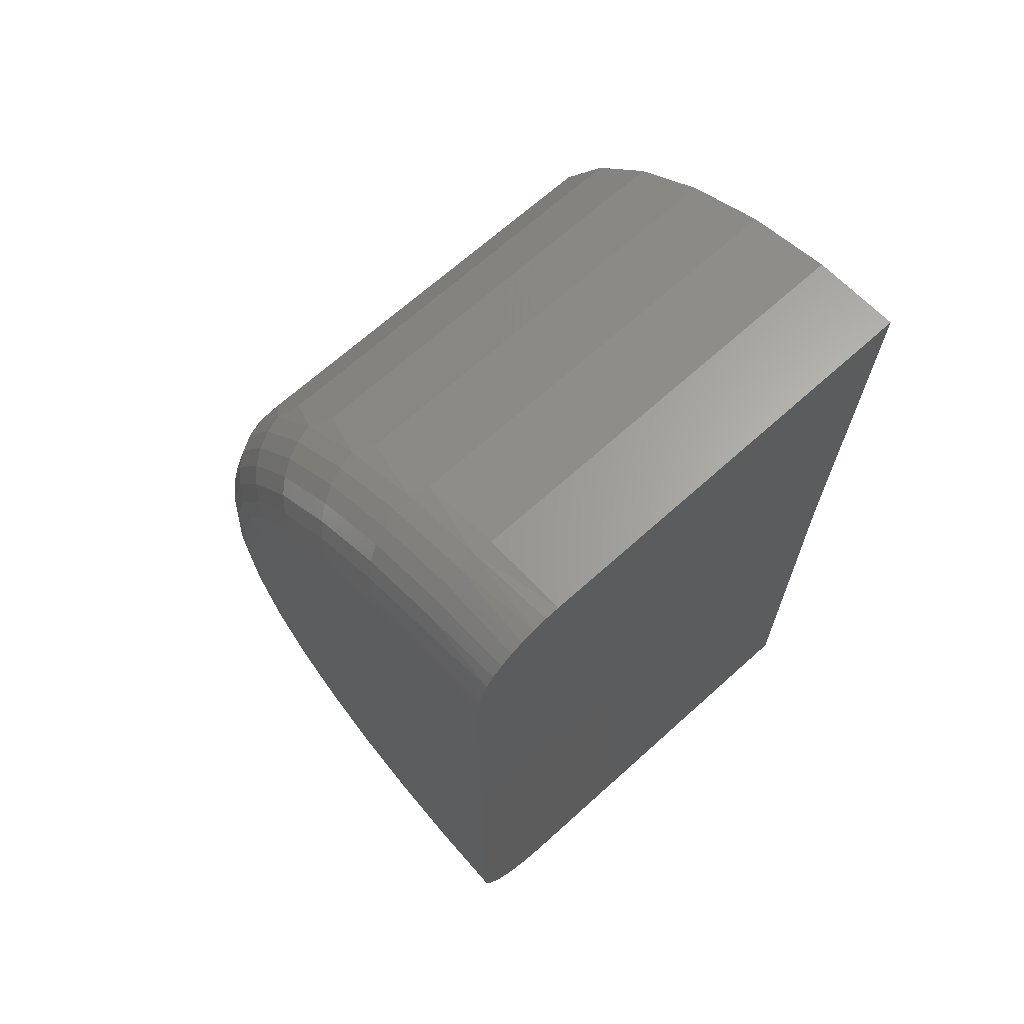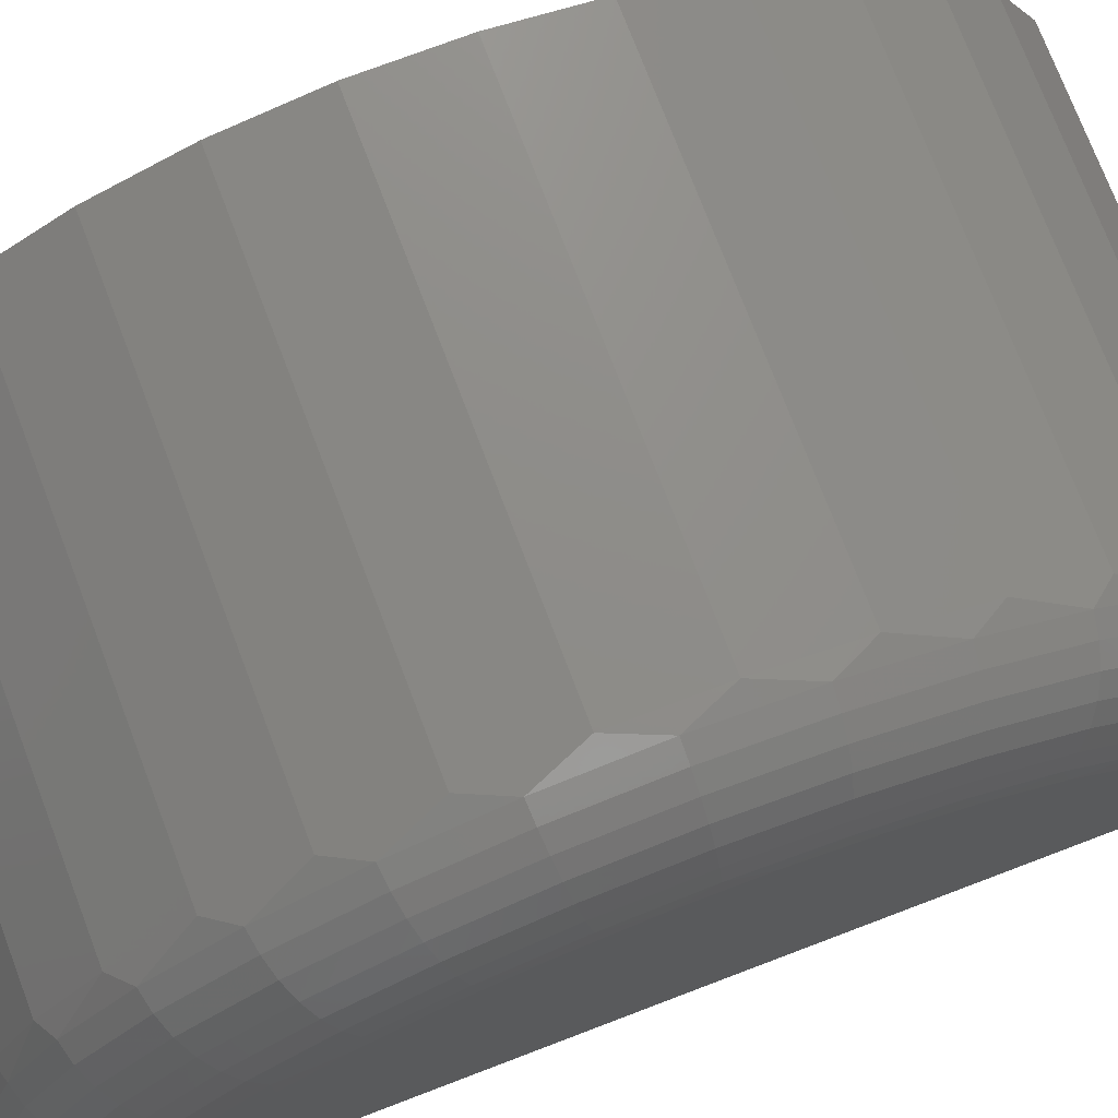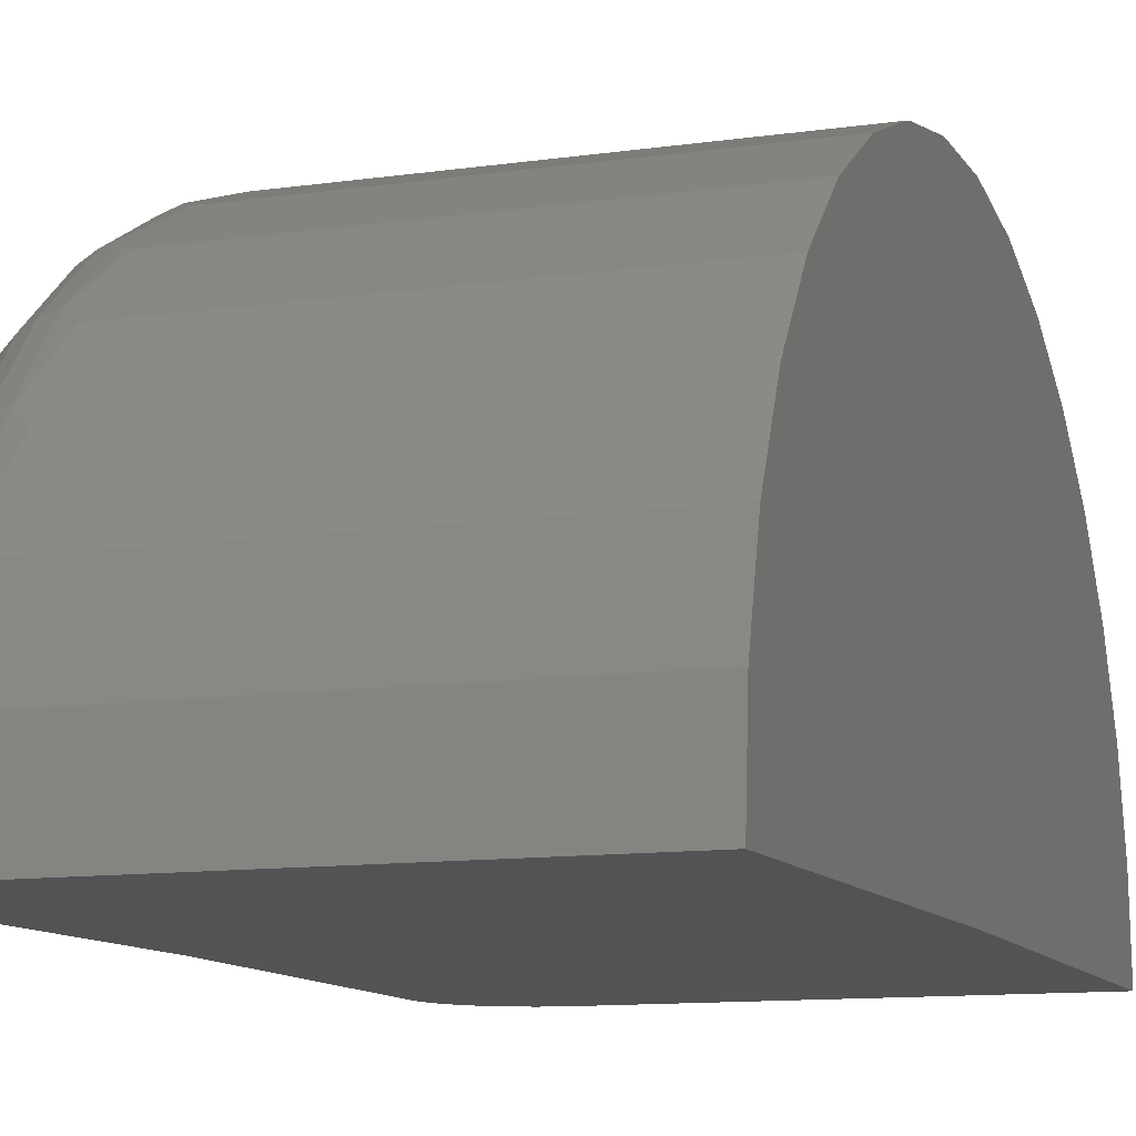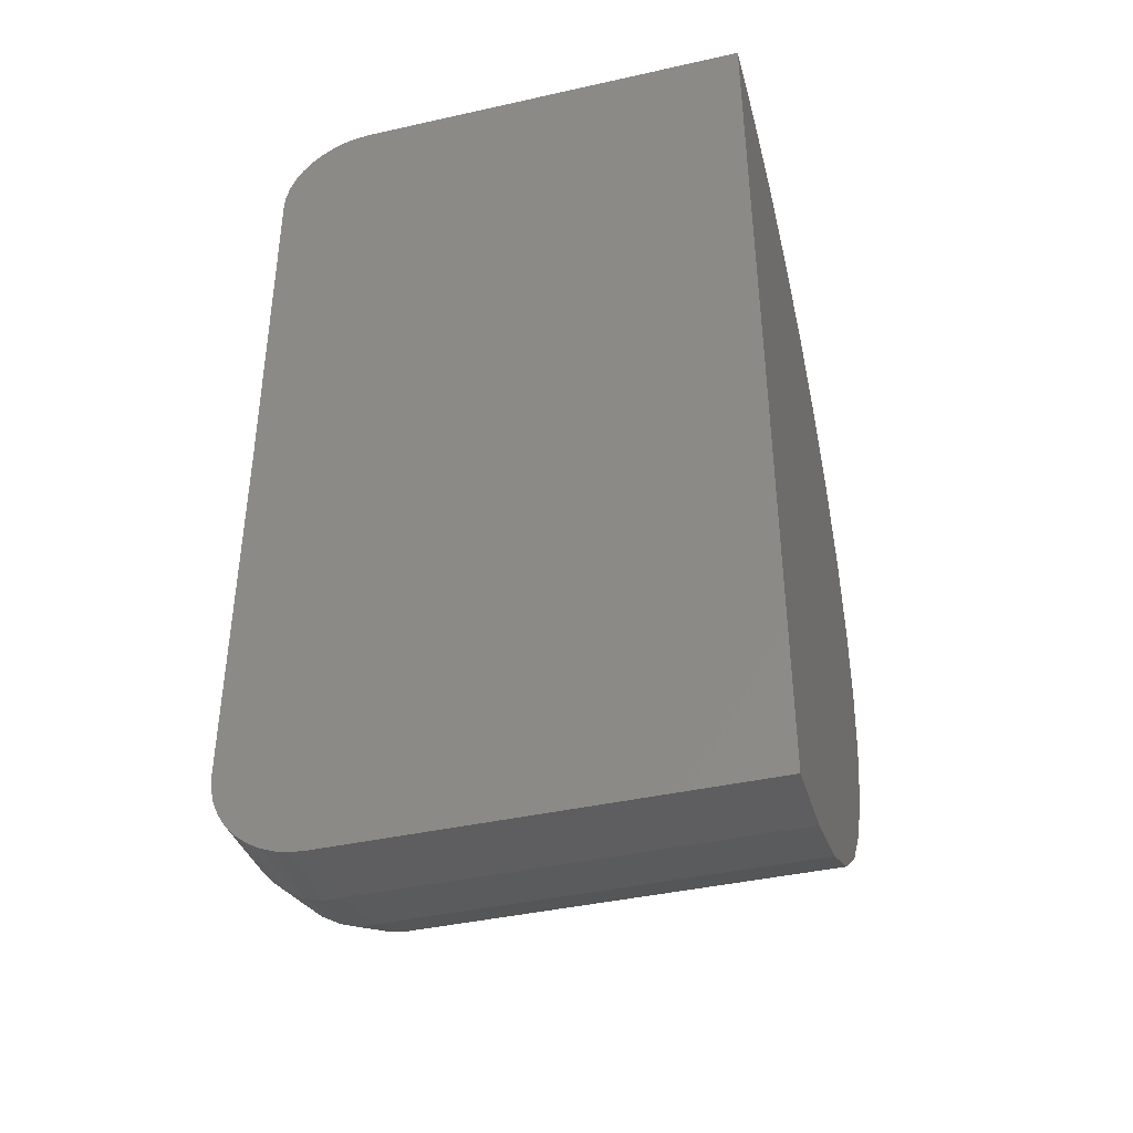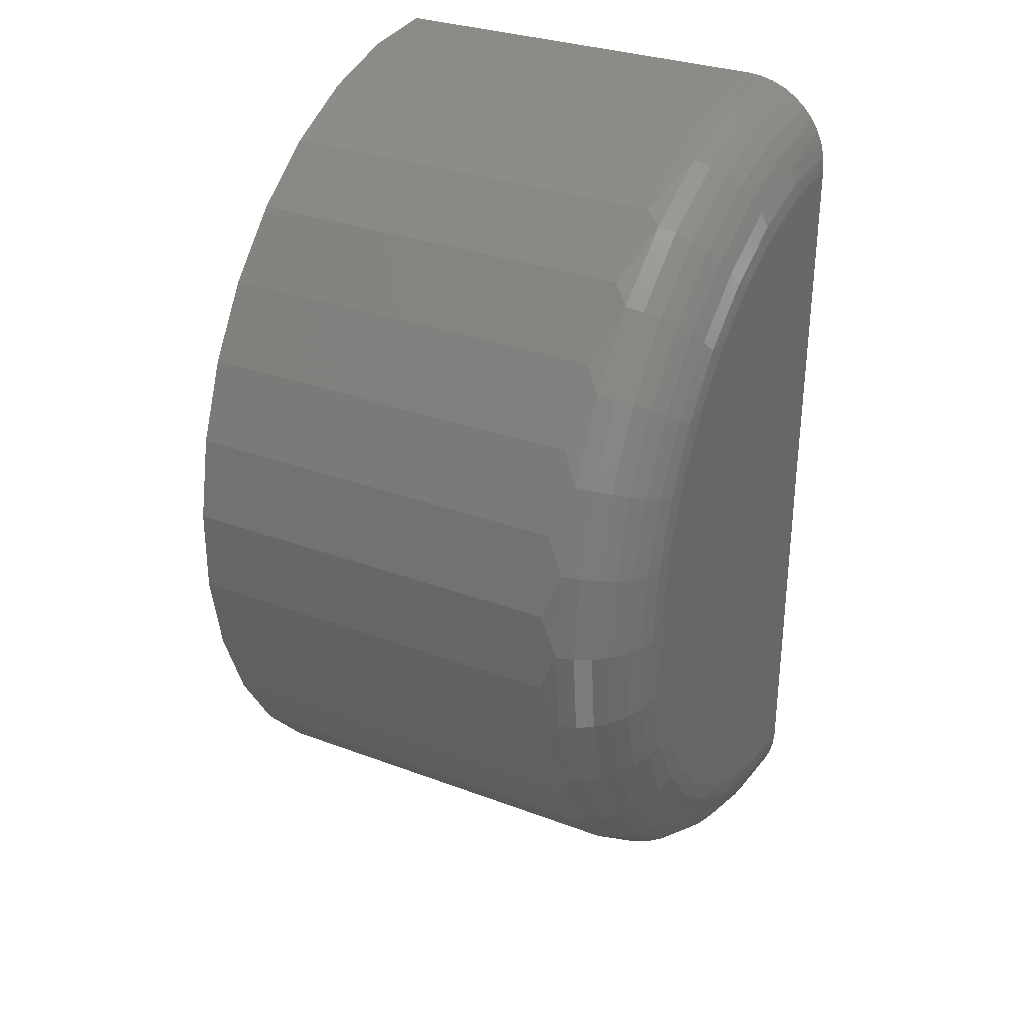
<metadata>
{"format":"stl","ext":"stl","renderer":"f3d","projection":"perspective","resolution":1024,"background":"white","views":[{"elev":67.6,"azim":137.9,"up":"+Y"},{"elev":74.7,"azim":69.1,"up":"+Z"},{"elev":-11.2,"azim":-160.5,"up":"+Z"},{"elev":-41.2,"azim":-164.8,"up":"+Y"},{"elev":30.7,"azim":28.4,"up":"+Y"}]}
</metadata>
<code>
# stl→obj: 243 verts, 478 faces
v -0.1125 0.5769 0.05469
v 0.117 0.5769 0.05469
v 0.00222 0.5882 0.05469
v 0.2273 0.5434 0.05469
v -0.2229 0.5434 0.05469
v 0.329 0.489 0.05469
v -0.3245 0.489 0.05469
v 0.4181 0.4159 0.05469
v -0.4137 0.4159 0.05469
v 0.4913 0.3268 0.05469
v -0.4868 0.3268 0.05469
v 0.5456 0.2251 0.05469
v -0.5412 0.2251 0.05469
v 0.5791 0.1147 0.05469
v -0.5746 0.1147 0.05469
v 0.5904 0 0.05469
v -0.5859 7.203e-17 0.05469
v 0.5791 -0.1147 0.05469
v -0.5746 -0.1147 0.05469
v 0.5456 -0.2251 0.05469
v -0.5412 -0.2251 0.05469
v 0.4913 -0.3268 0.05469
v -0.4868 -0.3268 0.05469
v 0.4181 -0.4159 0.05469
v -0.4137 -0.4159 0.05469
v 0.329 -0.489 0.05469
v -0.3245 -0.489 0.05469
v 0.2273 -0.5434 0.05469
v -0.2229 -0.5434 0.05469
v 0.117 -0.5769 0.05469
v -0.1125 -0.5769 0.05469
v 0.00222 -0.5882 0.05469
v 0.00222 0.5882 0.1094
v 0.117 0.5769 0.1094
v -0.1125 0.5769 0.1094
v 0.00222 -0.5882 0.1094
v -0.1125 -0.5769 0.1094
v 0.117 -0.5769 0.1094
v -0.2229 -0.5434 0.1094
v 0.2273 -0.5434 0.1094
v -0.3245 -0.489 0.1094
v 0.329 -0.489 0.1094
v -0.4137 -0.4159 0.1094
v 0.4181 -0.4159 0.1094
v -0.4868 -0.3268 0.1094
v 0.4913 -0.3268 0.1094
v -0.5412 -0.2251 0.1094
v 0.5456 -0.2251 0.1094
v -0.5746 -0.1147 0.1094
v 0.5791 -0.1147 0.1094
v -0.5859 7.203e-17 0.1094
v 0.5904 0 0.1094
v -0.5746 0.1147 0.1094
v 0.5791 0.1147 0.1094
v -0.5412 0.2251 0.1094
v 0.5456 0.2251 0.1094
v -0.4868 0.3268 0.1094
v 0.4913 0.3268 0.1094
v -0.4137 0.4159 0.1094
v 0.4181 0.4159 0.1094
v -0.3245 0.489 0.1094
v 0.329 0.489 0.1094
v -0.2229 0.5434 0.1094
v 0.2273 0.5434 0.1094
v 0.4766 2.07 -0.01694
v 0.5185 2.067 -0.0169
v -0.7344 2.07 -0.01694
v 0.75 1.797 -0.01357
v 0.75 0.6953 0
v -0.7344 0.6953 0
v 0.5595 2.057 -0.01678
v 0.5994 2.041 -0.01658
v 0.6363 2.019 -0.0163
v 0.6692 1.991 -0.01596
v 0.6973 1.958 -0.01556
v 0.7199 1.921 -0.01511
v 0.7365 1.882 -0.01462
v 0.7466 1.84 -0.0141
v -0.7344 -0.6797 0
v 0.5185 -0.6764 0
v 0.4766 -0.6797 0
v 0.75 -0.4062 0
v 0.7466 -0.4492 0
v 0.7365 -0.491 0
v 0.7199 -0.5309 0
v 0.6973 -0.5676 0
v 0.6692 -0.6003 0
v 0.6363 -0.6282 0
v 0.5994 -0.6505 0
v 0.5595 -0.6668 0
v 0.75 1.78 0.1898
v 0.75 1.516 0.7344
v 0.75 -0.24 0.5819
v 0.75 1.638 0.5704
v 0.75 -0.3313 0.3994
v 0.75 1.727 0.3867
v 0.75 -0.3873 0.2032
v 0.75 -0.1166 0.7445
v 0.75 1.367 0.8733
v 0.75 0.03466 0.8815
v 0.75 1.194 0.9821
v 0.75 0.2086 0.9882
v 0.75 1.004 1.057
v 0.75 0.3992 1.061
v 0.75 0.8041 1.096
v 0.75 0.6 1.097
v 0.4766 2.05 0.237
v -0.7344 2.05 0.237
v 0.4766 1.983 0.4827
v -0.7344 1.983 0.4827
v 0.4766 1.872 0.7119
v -0.7344 1.872 0.7119
v 0.4766 1.72 0.9167
v -0.7344 1.72 0.9167
v 0.4766 1.533 1.09
v -0.7344 1.533 1.09
v 0.4766 1.318 1.226
v -0.7344 1.318 1.226
v 0.4766 1.081 1.32
v -0.7344 1.081 1.32
v 0.4766 0.8311 1.368
v -0.7344 0.8311 1.368
v 0.4766 0.5764 1.37
v -0.7344 0.5764 1.37
v 0.4766 0.3257 1.324
v -0.7344 0.3257 1.324
v 0.4766 0.08778 1.234
v -0.7344 0.08778 1.234
v 0.4766 -0.1293 1.1
v -0.7344 -0.1293 1.1
v 0.4766 -0.3181 0.9293
v -0.7344 -0.3181 0.9293
v 0.4766 -0.4722 0.7264
v -0.7344 -0.4722 0.7264
v 0.4766 -0.5861 0.4986
v -0.7344 -0.5861 0.4986
v 0.4766 -0.6561 0.2536
v -0.7344 -0.6561 0.2536
v 0.7447 -0.4372 0.2262
v 0.5299 -0.6479 0.2683
v 0.7447 -0.371 0.4436
v 0.5299 -0.5694 0.5261
v 0.7447 -0.2635 0.6438
v 0.5299 -0.4418 0.7636
v 0.7447 -0.1188 0.8192
v 0.5299 -0.2703 0.9715
v 0.7447 0.05738 0.9627
v 0.5299 -0.06129 1.142
v 0.7447 0.2583 1.069
v 0.5299 0.177 1.268
v 0.7447 0.4761 1.134
v 0.5299 0.4353 1.345
v 0.7447 0.7024 1.155
v 0.5299 0.7038 1.37
v 0.7447 0.9285 1.131
v 0.5299 0.9718 1.342
v 0.7447 1.145 1.064
v 0.5299 1.229 1.261
v 0.7447 1.345 0.9548
v 0.5299 1.466 1.132
v 0.7447 1.519 0.8091
v 0.5299 1.673 0.9596
v 0.7447 1.662 0.632
v 0.5299 1.842 0.7496
v 0.7447 1.767 0.4304
v 0.5299 1.966 0.5105
v 0.7447 1.831 0.2122
v 0.5299 2.042 0.2517
v 0.5812 2.026 0.2488
v 0.6285 2.002 0.2442
v 0.7039 1.927 0.2303
v 0.7292 1.881 0.2216
v 0.5812 -0.6326 0.2652
v 0.6285 -0.6079 0.2603
v 0.7039 -0.5339 0.2455
v 0.7292 -0.4875 0.2362
v 0.6699 1.968 0.2379
v 0.6699 -0.5745 0.2536
v 0.5812 -0.555 0.5202
v 0.6285 -0.5317 0.5104
v 0.6699 -0.5003 0.4974
v 0.7039 -0.462 0.4815
v 0.7292 -0.4184 0.4633
v 0.5812 -0.4289 0.7549
v 0.6285 -0.4079 0.7409
v 0.6699 -0.3797 0.7219
v 0.7039 -0.3453 0.6988
v 0.7292 -0.3061 0.6724
v 0.5812 -0.2593 0.9605
v 0.6285 -0.2415 0.9426
v 0.6699 -0.2175 0.9185
v 0.7039 -0.1883 0.8891
v 0.7292 -0.155 0.8555
v 0.5812 -0.05269 1.129
v 0.6285 -0.03873 1.108
v 0.6699 -0.01995 1.079
v 0.7039 0.002936 1.045
v 0.7292 0.02905 1.005
v 0.5812 0.1829 1.253
v 0.6285 0.1924 1.23
v 0.6699 0.2053 1.199
v 0.7039 0.221 1.16
v 0.7292 0.2389 1.117
v 0.5812 0.4383 1.33
v 0.6285 0.4431 1.305
v 0.6699 0.4495 1.271
v 0.7039 0.4574 1.231
v 0.7292 0.4664 1.184
v 0.5812 0.7037 1.354
v 0.6285 0.7035 1.329
v 0.6699 0.7033 1.295
v 0.7039 0.703 1.253
v 0.7292 0.7027 1.206
v 0.5812 0.9687 1.326
v 0.6285 0.9636 1.302
v 0.6699 0.9567 1.268
v 0.7039 0.9484 1.228
v 0.7292 0.9388 1.181
v 0.5812 1.223 1.247
v 0.6285 1.213 1.224
v 0.6699 1.2 1.192
v 0.7039 1.184 1.154
v 0.7292 1.165 1.111
v 0.5812 1.457 1.12
v 0.6285 1.443 1.099
v 0.6699 1.424 1.071
v 0.7039 1.401 1.036
v 0.7292 1.374 0.9972
v 0.5812 1.662 0.9487
v 0.6285 1.644 0.931
v 0.6699 1.619 0.9071
v 0.7039 1.59 0.8781
v 0.7292 1.556 0.845
v 0.5812 1.829 0.741
v 0.6285 1.808 0.7272
v 0.6699 1.779 0.7086
v 0.7039 1.744 0.6859
v 0.7292 1.705 0.6601
v 0.5812 1.952 0.5047
v 0.6285 1.928 0.4953
v 0.6699 1.897 0.4826
v 0.7039 1.858 0.4672
v 0.7292 1.815 0.4496
f 1 2 3
f 2 1 4
f 4 1 5
f 4 5 6
f 6 5 7
f 6 7 8
f 8 7 9
f 8 9 10
f 10 9 11
f 10 11 12
f 12 11 13
f 12 13 14
f 14 13 15
f 14 15 16
f 16 15 17
f 16 17 18
f 18 17 19
f 18 19 20
f 20 19 21
f 20 21 22
f 22 21 23
f 22 23 24
f 24 23 25
f 24 25 26
f 26 25 27
f 26 27 28
f 28 27 29
f 28 29 30
f 30 29 31
f 30 31 32
f 33 34 35
f 36 37 38
f 38 37 39
f 38 39 40
f 40 39 41
f 40 41 42
f 42 41 43
f 42 43 44
f 44 43 45
f 44 45 46
f 46 45 47
f 46 47 48
f 48 47 49
f 48 49 50
f 50 49 51
f 50 51 52
f 52 51 53
f 52 53 54
f 54 53 55
f 54 55 56
f 56 55 57
f 56 57 58
f 58 57 59
f 58 59 60
f 60 59 61
f 60 61 62
f 62 61 63
f 62 63 64
f 64 63 35
f 64 35 34
f 32 38 30
f 30 38 40
f 30 40 28
f 28 40 42
f 28 42 26
f 26 42 44
f 26 44 24
f 24 44 46
f 24 46 22
f 22 46 48
f 22 48 20
f 20 48 50
f 20 50 18
f 18 50 52
f 18 52 16
f 38 32 36
f 36 32 31
f 36 31 37
f 37 31 29
f 37 29 39
f 39 29 27
f 39 27 41
f 41 27 25
f 41 25 43
f 43 25 23
f 43 23 45
f 45 23 21
f 45 21 47
f 47 21 19
f 47 19 49
f 49 19 17
f 49 17 51
f 3 35 1
f 1 35 63
f 1 63 5
f 5 63 61
f 5 61 7
f 7 61 59
f 7 59 9
f 9 59 57
f 9 57 11
f 11 57 55
f 11 55 13
f 13 55 53
f 13 53 15
f 15 53 51
f 15 51 17
f 35 3 33
f 33 3 2
f 33 2 34
f 34 2 4
f 34 4 64
f 64 4 6
f 64 6 62
f 62 6 8
f 62 8 60
f 60 8 10
f 60 10 58
f 58 10 12
f 58 12 56
f 56 12 14
f 56 14 54
f 54 14 16
f 54 16 52
f 65 66 67
f 68 69 70
f 68 70 67
f 68 67 66
f 68 66 71
f 68 71 72
f 68 72 73
f 68 73 74
f 68 74 75
f 68 75 76
f 68 76 77
f 68 77 78
f 79 80 81
f 82 83 84
f 82 84 85
f 82 85 86
f 82 86 87
f 82 87 88
f 82 88 89
f 82 89 90
f 82 90 80
f 82 80 79
f 82 79 70
f 82 70 69
f 91 69 68
f 92 93 94
f 94 93 95
f 94 95 96
f 96 95 97
f 96 97 91
f 91 97 82
f 91 82 69
f 93 92 98
f 98 92 99
f 98 99 100
f 100 99 101
f 100 101 102
f 102 101 103
f 102 103 104
f 104 103 105
f 104 105 106
f 65 67 107
f 107 67 108
f 107 108 109
f 109 108 110
f 109 110 111
f 111 110 112
f 111 112 113
f 113 112 114
f 113 114 115
f 115 114 116
f 115 116 117
f 117 116 118
f 117 118 119
f 119 118 120
f 119 120 121
f 121 120 122
f 121 122 123
f 123 122 124
f 123 124 125
f 125 124 126
f 125 126 127
f 127 126 128
f 127 128 129
f 129 128 130
f 129 130 131
f 131 130 132
f 131 132 133
f 133 132 134
f 133 134 135
f 135 134 136
f 135 136 137
f 137 136 138
f 137 138 81
f 81 138 79
f 95 139 97
f 140 135 137
f 140 137 80
f 93 141 95
f 142 133 135
f 142 135 140
f 98 143 93
f 144 131 133
f 144 133 142
f 100 145 98
f 146 129 131
f 146 131 144
f 102 147 100
f 148 127 129
f 148 129 146
f 104 149 102
f 150 125 127
f 150 127 148
f 106 151 104
f 152 123 125
f 152 125 150
f 105 153 106
f 154 121 123
f 154 123 152
f 103 155 105
f 156 119 121
f 156 121 154
f 101 157 103
f 158 117 119
f 158 119 156
f 99 159 101
f 160 115 117
f 160 117 158
f 92 161 99
f 162 113 115
f 162 115 160
f 94 163 92
f 164 111 113
f 164 113 162
f 96 165 94
f 166 109 111
f 166 111 164
f 91 78 167
f 91 167 96
f 168 109 166
f 71 66 168
f 168 169 71
f 71 169 72
f 72 169 170
f 72 170 73
f 171 172 76
f 76 172 77
f 77 172 167
f 77 167 78
f 68 78 91
f 81 80 137
f 140 80 90
f 140 90 173
f 90 89 173
f 174 173 89
f 89 88 174
f 175 85 176
f 85 84 176
f 139 176 84
f 84 83 139
f 139 83 97
f 82 97 83
f 66 65 168
f 168 65 107
f 168 107 109
f 73 170 74
f 74 170 177
f 74 177 75
f 75 177 171
f 75 171 76
f 174 88 178
f 178 88 87
f 178 87 175
f 175 87 86
f 175 86 85
f 142 140 179
f 179 140 173
f 179 173 180
f 180 173 174
f 180 174 181
f 181 174 178
f 181 178 182
f 182 178 175
f 182 175 183
f 183 175 176
f 183 176 141
f 141 176 139
f 141 139 95
f 144 142 184
f 184 142 179
f 184 179 185
f 185 179 180
f 185 180 186
f 186 180 181
f 186 181 187
f 187 181 182
f 187 182 188
f 188 182 183
f 188 183 143
f 143 183 141
f 143 141 93
f 146 144 189
f 189 144 184
f 189 184 190
f 190 184 185
f 190 185 191
f 191 185 186
f 191 186 192
f 192 186 187
f 192 187 193
f 193 187 188
f 193 188 145
f 145 188 143
f 145 143 98
f 148 146 194
f 194 146 189
f 194 189 195
f 195 189 190
f 195 190 196
f 196 190 191
f 196 191 197
f 197 191 192
f 197 192 198
f 198 192 193
f 198 193 147
f 147 193 145
f 147 145 100
f 150 148 199
f 199 148 194
f 199 194 200
f 200 194 195
f 200 195 201
f 201 195 196
f 201 196 202
f 202 196 197
f 202 197 203
f 203 197 198
f 203 198 149
f 149 198 147
f 149 147 102
f 152 150 204
f 204 150 199
f 204 199 205
f 205 199 200
f 205 200 206
f 206 200 201
f 206 201 207
f 207 201 202
f 207 202 208
f 208 202 203
f 208 203 151
f 151 203 149
f 151 149 104
f 154 152 209
f 209 152 204
f 209 204 210
f 210 204 205
f 210 205 211
f 211 205 206
f 211 206 212
f 212 206 207
f 212 207 213
f 213 207 208
f 213 208 153
f 153 208 151
f 153 151 106
f 156 154 214
f 214 154 209
f 214 209 215
f 215 209 210
f 215 210 216
f 216 210 211
f 216 211 217
f 217 211 212
f 217 212 218
f 218 212 213
f 218 213 155
f 155 213 153
f 155 153 105
f 158 156 219
f 219 156 214
f 219 214 220
f 220 214 215
f 220 215 221
f 221 215 216
f 221 216 222
f 222 216 217
f 222 217 223
f 223 217 218
f 223 218 157
f 157 218 155
f 157 155 103
f 160 158 224
f 224 158 219
f 224 219 225
f 225 219 220
f 225 220 226
f 226 220 221
f 226 221 227
f 227 221 222
f 227 222 228
f 228 222 223
f 228 223 159
f 159 223 157
f 159 157 101
f 162 160 229
f 229 160 224
f 229 224 230
f 230 224 225
f 230 225 231
f 231 225 226
f 231 226 232
f 232 226 227
f 232 227 233
f 233 227 228
f 233 228 161
f 161 228 159
f 161 159 99
f 164 162 234
f 234 162 229
f 234 229 235
f 235 229 230
f 235 230 236
f 236 230 231
f 236 231 237
f 237 231 232
f 237 232 238
f 238 232 233
f 238 233 163
f 163 233 161
f 163 161 92
f 166 164 239
f 239 164 234
f 239 234 240
f 240 234 235
f 240 235 241
f 241 235 236
f 241 236 242
f 242 236 237
f 242 237 243
f 243 237 238
f 243 238 165
f 165 238 163
f 165 163 94
f 168 166 169
f 169 166 239
f 169 239 170
f 170 239 240
f 170 240 177
f 177 240 241
f 177 241 171
f 171 241 242
f 171 242 172
f 172 242 243
f 172 243 167
f 167 243 165
f 167 165 96
f 70 108 67
f 70 79 108
f 108 79 138
f 108 138 110
f 110 138 136
f 110 136 112
f 112 136 134
f 112 134 114
f 114 134 132
f 114 132 116
f 116 132 130
f 116 130 118
f 118 130 128
f 118 128 120
f 120 128 126
f 120 126 122
f 122 126 124

</code>
